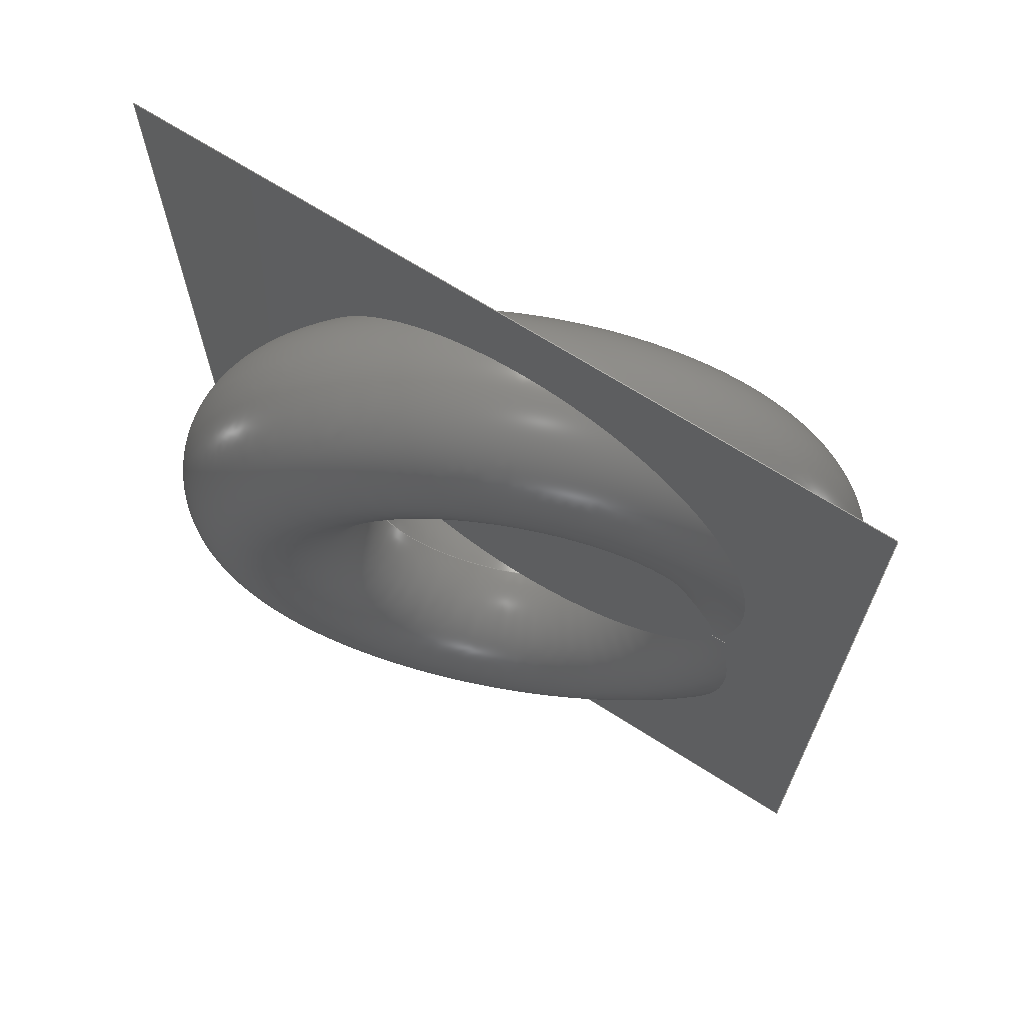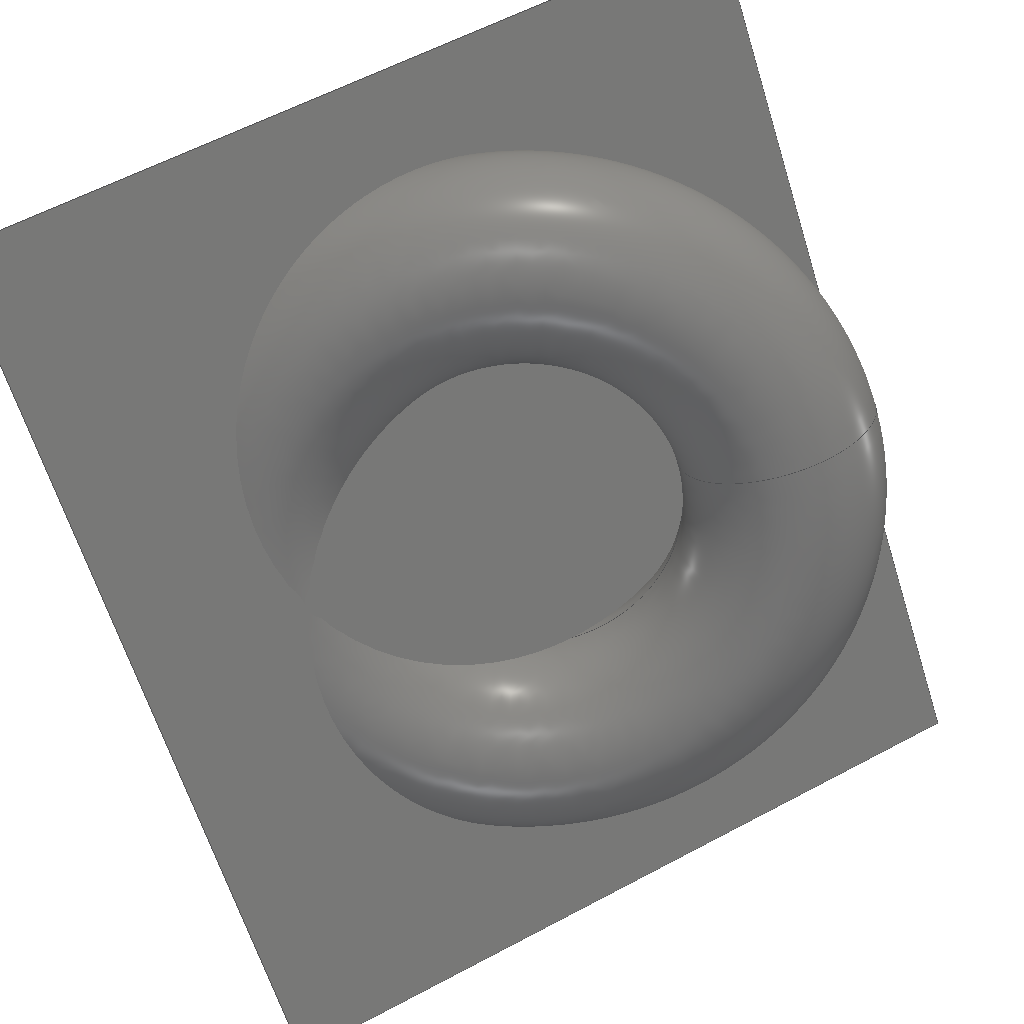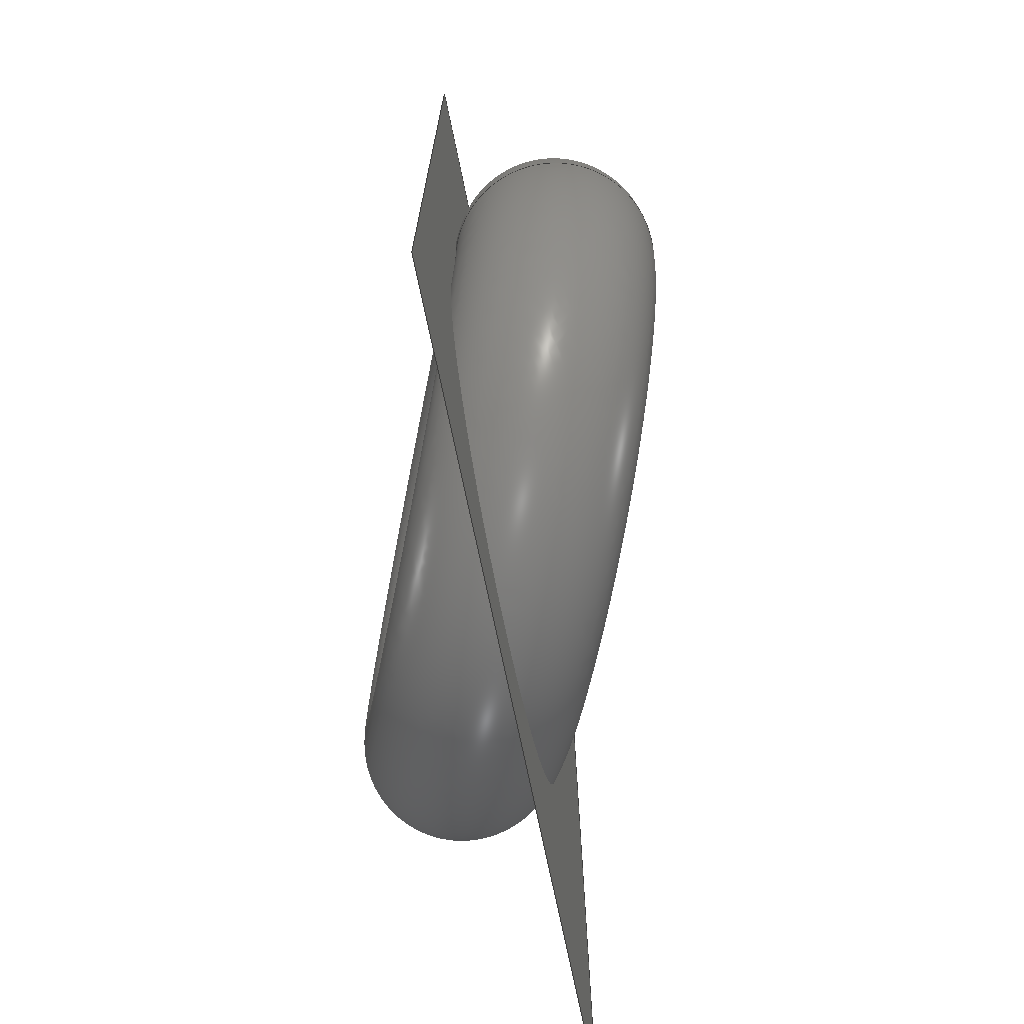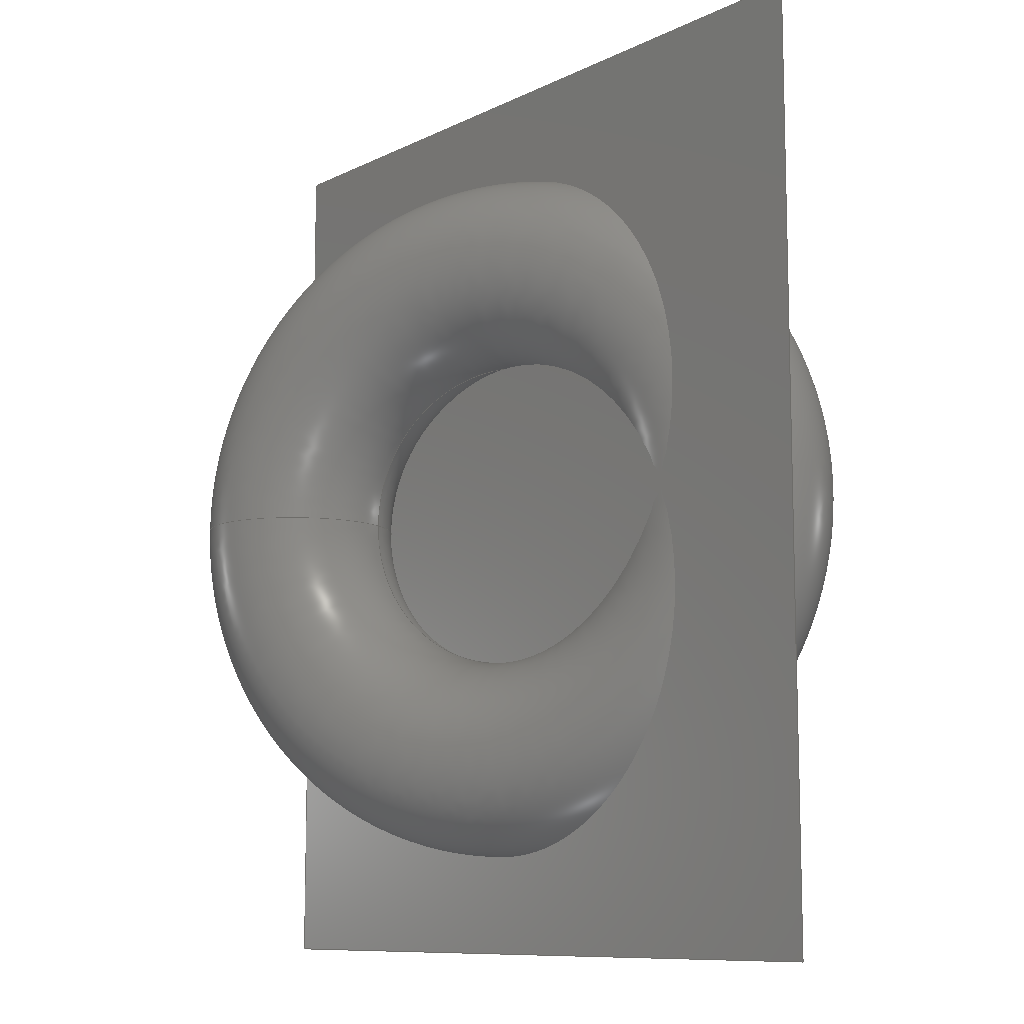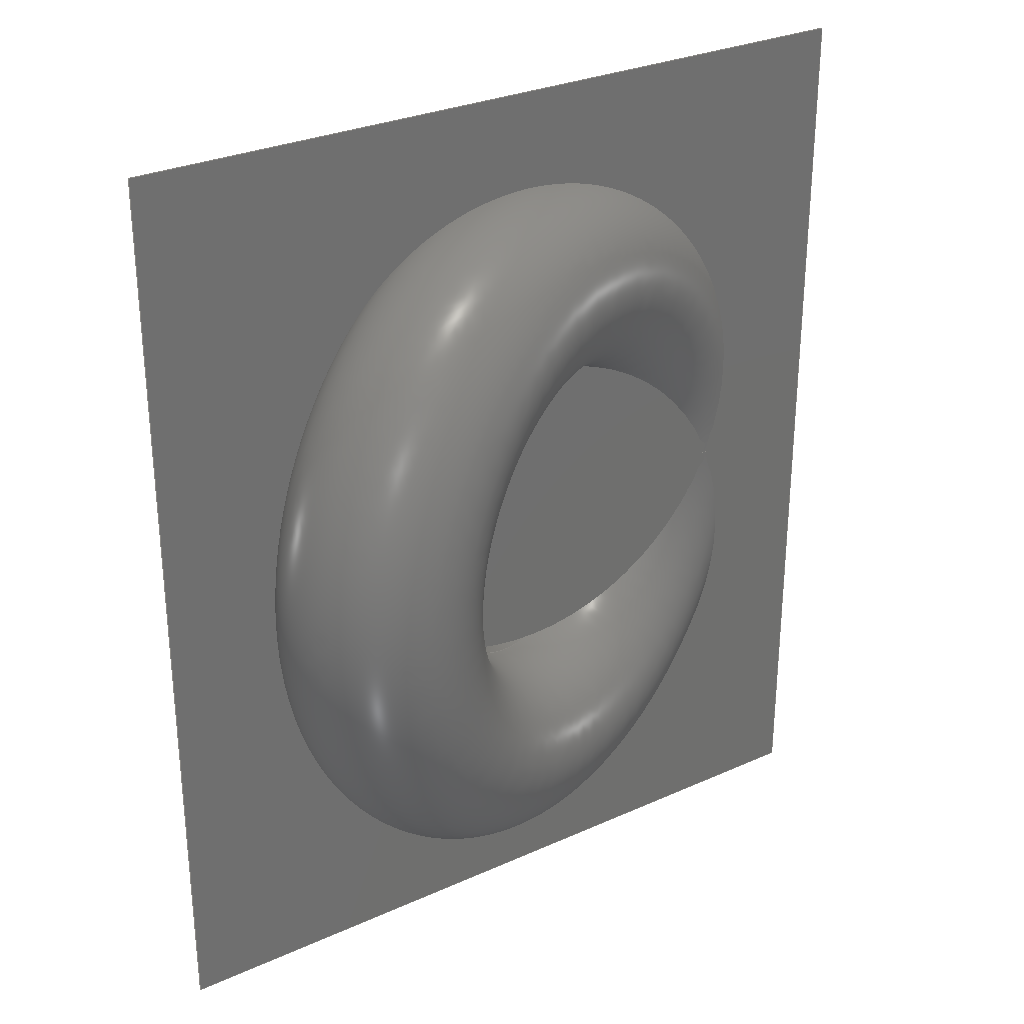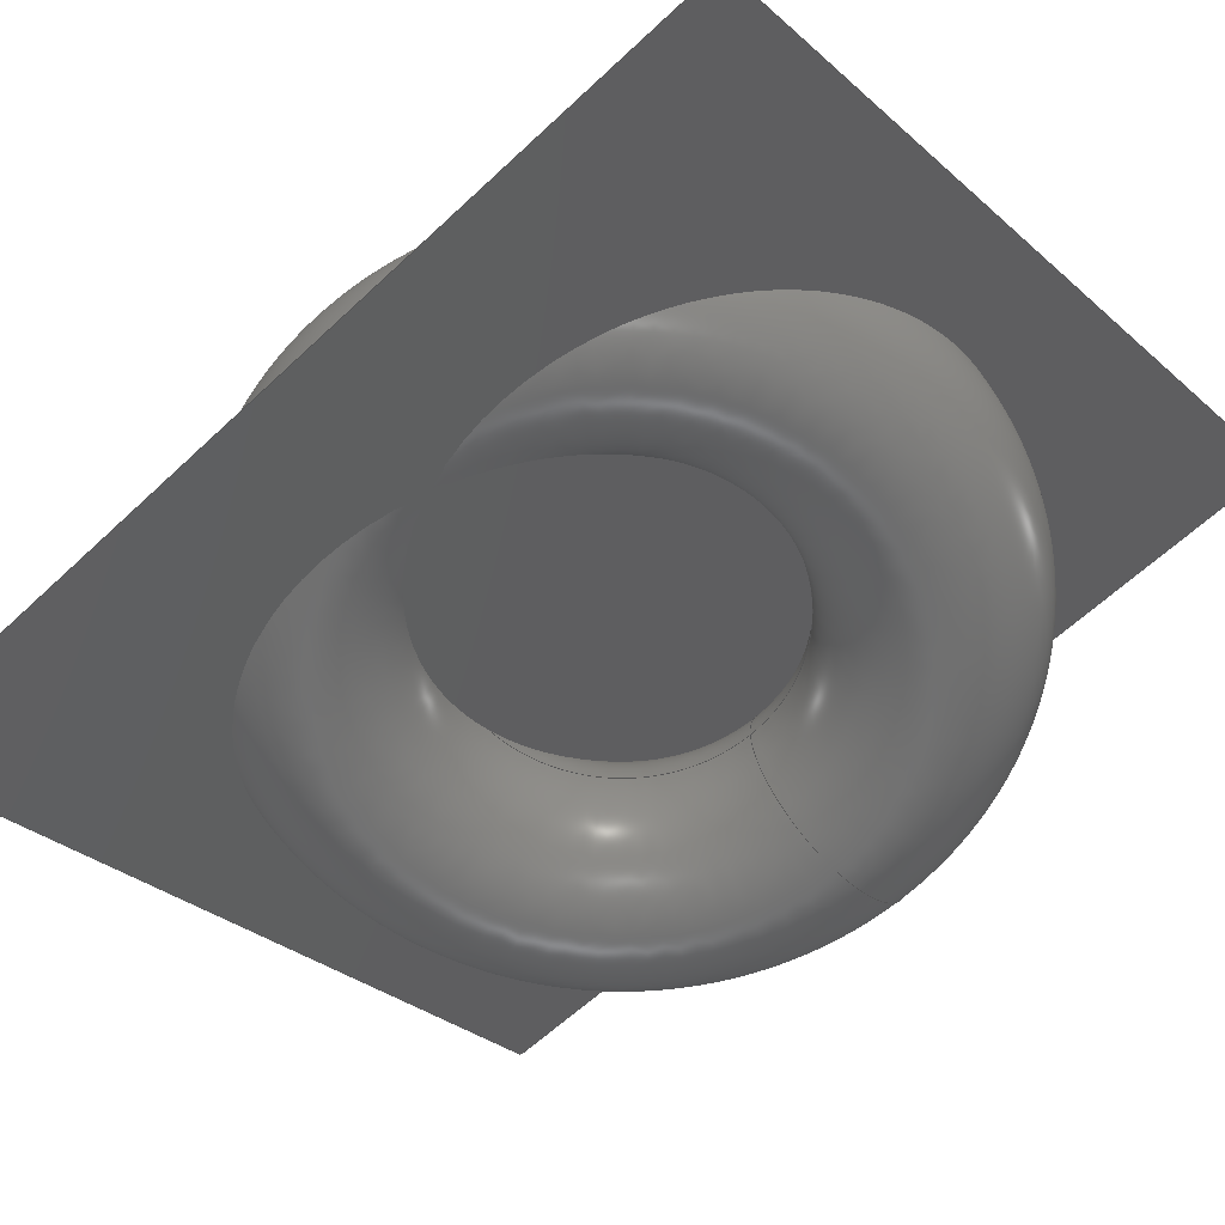
<metadata>
{"format":"iges","ext":"igs","renderer":"f3d","projection":"perspective","resolution":1024,"background":"white","views":[{"elev":68.2,"azim":-170.2,"up":"+Z"},{"elev":-64.7,"azim":-162.5,"up":"+Y"},{"elev":-71.5,"azim":-101.2,"up":"+Z"},{"elev":-10.0,"azim":28.0,"up":"+Z"},{"elev":29.3,"azim":123.6,"up":"+Z"},{"elev":-61.7,"azim":133.6,"up":"+Y"}]}
</metadata>
<code>

,,6HTHINK3,18HTorePlaneNURBS.igs,22HTHINKDESIGN 20050.102,44HPDElib Ver
sion v4.4, created Mon 02/23/2004 ,32,38,6,308,15,,1D0,2,2HMM,4,1D0,
15H2.005e+07,0.001D0,273.8D0,,,11,1,,;
     128       1      -3       1       0       0       0       000000000
     128       1       3      99       0                               0
     322     100       0       0       0       0       0       000000000
     322       0       0       1       1                               0
     128     101      -7       1       0       0       0       000000000
     128       1       0       7       0                               0
     322     108       0       0       0       0       0       000000000
     322       0       0       1       1                               0
128,8,8,2,2,1,1,0,0,0,0D0,0D0,0D0,0.25D0,0.25D0,0.5D0,0.5D0,         1
0.75D0,0.75D0,1D0,1D0,1D0,0D0,0D0,0D0,0.25D0,0.25D0,           1
0.5D0,0.5D0,0.75D0,0.75D0,1D0,1D0,1D0,1D0,                         1
0.7071D0,1D0,0.7071D0,1D0,                     1
0.7071D0,1D0,0.7071D0,1D0,                     1
0.7071D0,0.5D0,0.7071D0,0.5D0,                       1
0.7071D0,0.5D0,0.7071D0,0.5D0,                       1
0.7071D0,1D0,0.7071D0,1D0,                     1
0.7071D0,1D0,0.7071D0,1D0,                     1
0.7071D0,1D0,0.7071D0,0.5D0,                      1
0.7071D0,0.5D0,0.7071D0,0.5D0,                       1
0.7071D0,0.5D0,0.7071D0,1D0,                      1
0.7071D0,1D0,0.7071D0,1D0,                     1
0.7071D0,1D0,0.7071D0,1D0,                     1
0.7071D0,0.5D0,0.7071D0,0.5D0,                       1
0.7071D0,0.5D0,0.7071D0,0.5D0,                       1
0.7071D0,1D0,0.7071D0,1D0,                     1
0.7071D0,1D0,0.7071D0,1D0,                     1
0.7071D0,1D0,0.7071D0,0.5D0,                      1
0.7071D0,0.5D0,0.7071D0,0.5D0,                       1
0.7071D0,0.5D0,0.7071D0,1D0,                      1
0.7071D0,1D0,0.7071D0,1D0,                     1
0.7071D0,1D0,0.7071D0,1D0,                     1
-1.92D0,17.52D0,0D0,-1.92D0,       1
17.52D0,-80.58D0,78.66D0,              1
17.52D0,-80.58D0,159.2D0,             1
17.52D0,-80.58D0,159.2D0,             1
17.52D0,0D0,159.2D0,17.52D0,        1
80.58D0,78.66D0,17.52D0,              1
80.58D0,-1.92D0,17.52D0,              1
80.58D0,-1.92D0,17.52D0,0D0,        1
-1.92D0,68.52D0,0D0,                          1
-1.92D0,68.52D0,-80.58D0,            1
78.66D0,68.52D0,-80.58D0,             1
159.2D0,68.52D0,-80.58D0,             1
159.2D0,68.52D0,0D0,159.2D0,        1
68.52D0,80.58D0,78.66D0,              1
68.52D0,80.58D0,-1.92D0,             1
68.52D0,80.58D0,-1.92D0,             1
68.52D0,0D0,-52.92D0,68.52D0,       1
0D0,-52.92D0,68.52D0,                          1
-131.6D0,78.66D0,68.52D0,             1
-131.6D0,210.2D0,68.52D0,              1
-131.6D0,210.2D0,68.52D0,0D0,        1
210.2D0,68.52D0,131.6D0,               1
78.66D0,68.52D0,131.6D0,              1
-52.92D0,68.52D0,131.6D0,             1
-52.92D0,68.52D0,0D0,                          1
-103.9D0,68.52D0,0D0,                          1
-103.9D0,68.52D0,-182.6D0,             1
78.66D0,68.52D0,-182.6D0,               1
261.2D0,68.52D0,-182.6D0,              1
261.2D0,68.52D0,0D0,261.2D0,        1
68.52D0,182.6D0,78.66D0,                1
68.52D0,182.6D0,-103.9D0,              1
68.52D0,182.6D0,-103.9D0,              1
68.52D0,0D0,-103.9D0,17.52D0,        1
0D0,-103.9D0,17.52D0,-182.6D0,       1
78.66D0,17.52D0,-182.6D0,              1
261.2D0,17.52D0,-182.6D0,             1
261.2D0,17.52D0,0D0,261.2D0,        1
17.52D0,182.6D0,78.66D0,              1
17.52D0,182.6D0,-103.9D0,              1
17.52D0,182.6D0,-103.9D0,              1
17.52D0,0D0,-103.9D0,-33.48D0,       1
0D0,-103.9D0,-33.48D0,                         1
-182.6D0,78.66D0,-33.48D0,             1
-182.6D0,261.2D0,-33.48D0,            1
-182.6D0,261.2D0,-33.48D0,            1
0D0,261.2D0,-33.48D0,182.6D0,       1
78.66D0,-33.48D0,182.6D0,              1
-103.9D0,-33.48D0,182.6D0,            1
-103.9D0,-33.48D0,0D0,                         1
-52.92D0,-33.48D0,0D0,                         1
-52.92D0,-33.48D0,-131.6D0,           1
78.66D0,-33.48D0,-131.6D0,              1
210.2D0,-33.48D0,-131.6D0,             1
210.2D0,-33.48D0,0D0,210.2D0,         1
-33.48D0,131.6D0,78.66D0,              1
-33.48D0,131.6D0,-52.92D0,             1
-33.48D0,131.6D0,-52.92D0,            1
-33.48D0,0D0,-1.92D0,                         1
-33.48D0,0D0,-1.92D0,                         1
-33.48D0,-80.58D0,78.66D0,             1
-33.48D0,-80.58D0,159.2D0,            1
-33.48D0,-80.58D0,159.2D0,            1
-33.48D0,0D0,159.2D0,                          1
-33.48D0,80.58D0,78.66D0,              1
-33.48D0,80.58D0,-1.92D0,            1
-33.48D0,80.58D0,-1.92D0,            1
-33.48D0,0D0,-1.92D0,17.52D0,       1
0D0,-1.92D0,17.52D0,-80.58D0,       1
78.66D0,17.52D0,-80.58D0,             1
159.2D0,17.52D0,-80.58D0,             1
159.2D0,17.52D0,0D0,159.2D0,        1
17.52D0,80.58D0,78.66D0,              1
17.52D0,80.58D0,-1.92D0,             1
17.52D0,80.58D0,-1.92D0,              1
17.52D0,0D0,0D0,1D0,0D0,1D0;                       1
322,5HERROR,0,1,0,2,1,8.174D-7;                             3
128,1,1,1,1,0,0,1,0,0,0D0,0D0,398.4D0,                  5
398.4D0,0D0,0D0,465D0,465D0,1D0,1D0,            5
1D0,1D0,273.8D0,-64.51D0,-232.5D0,           5
-93.49D0,89.89D0,-232.5D0,                       5
273.8D0,-64.51D0,232.5D0,                        5
-93.49D0,89.89D0,232.5D0,0D0,                  5
398.4D0,0D0,465D0;                                      5
322,5HERROR,0,1,0,2,1,8.174D-7;                             7
S      1G      3D      8P    108
</code>
